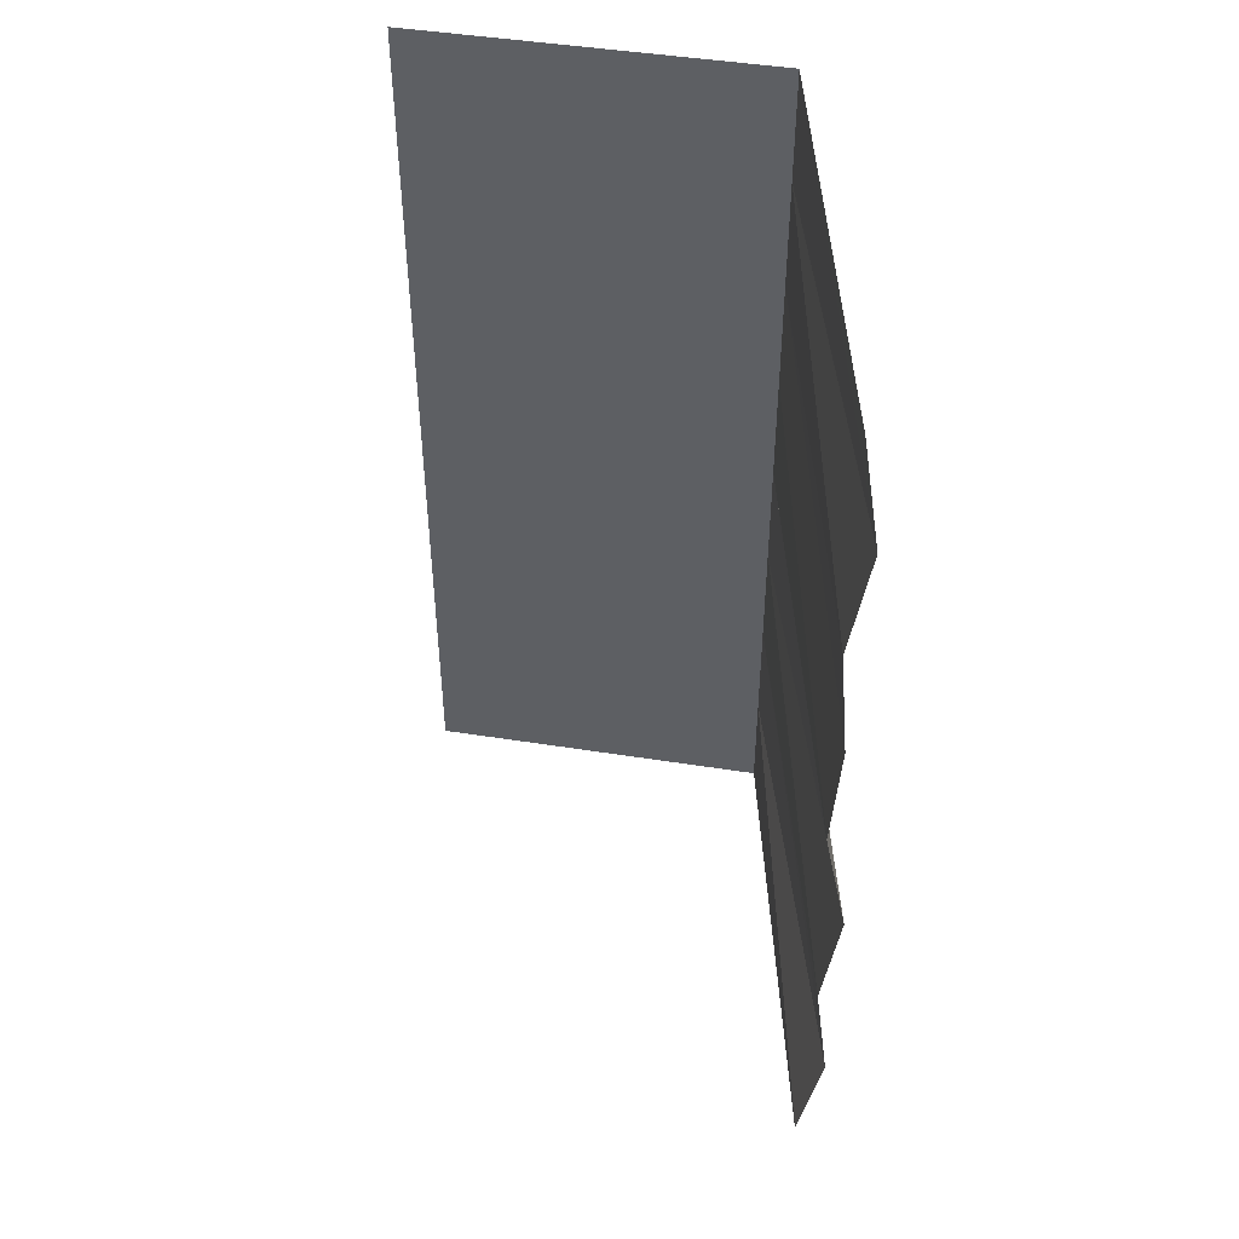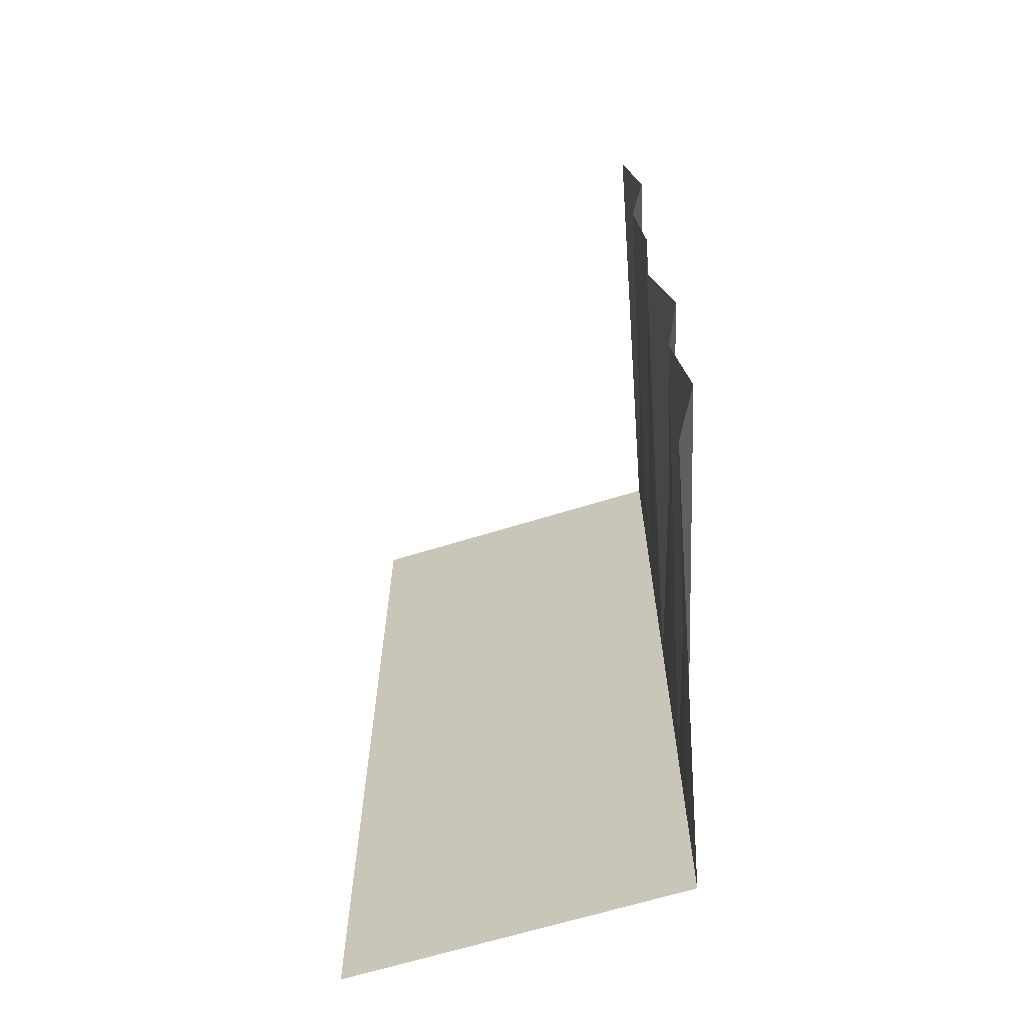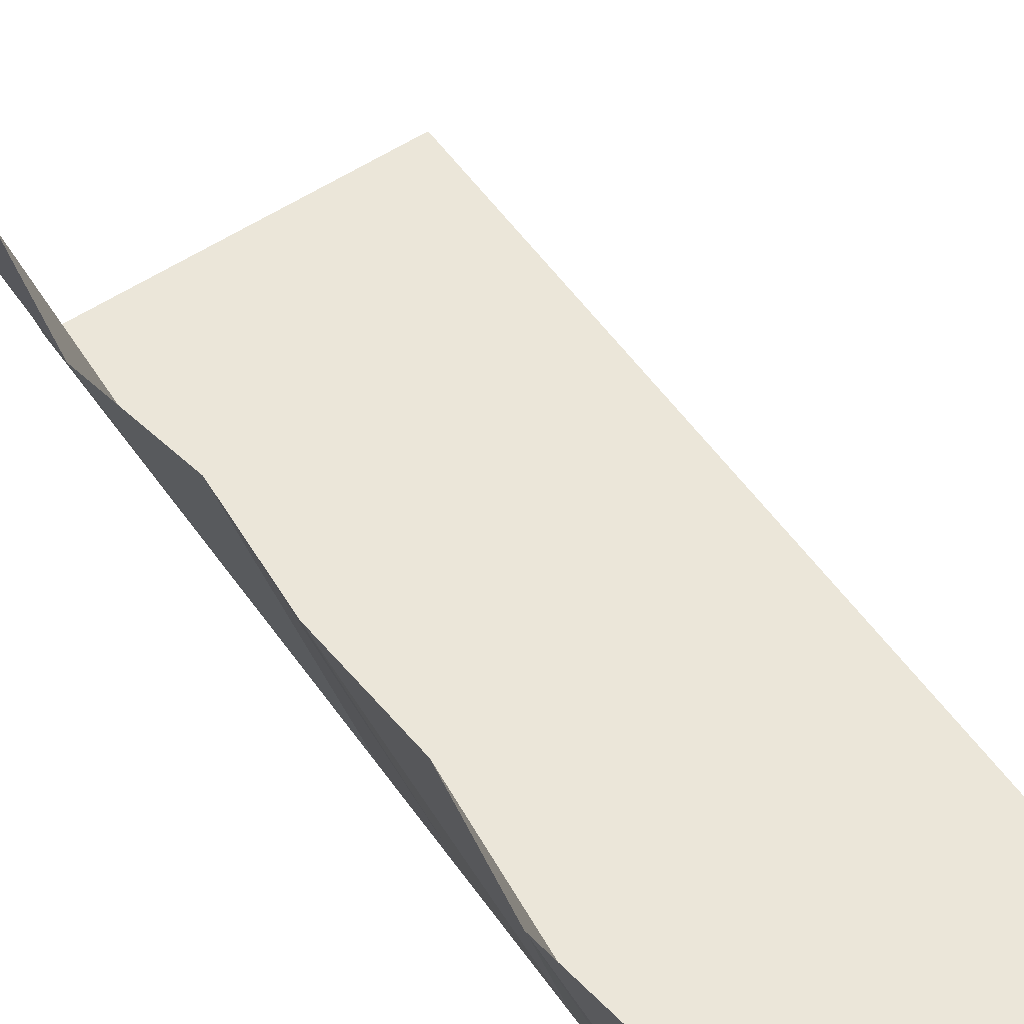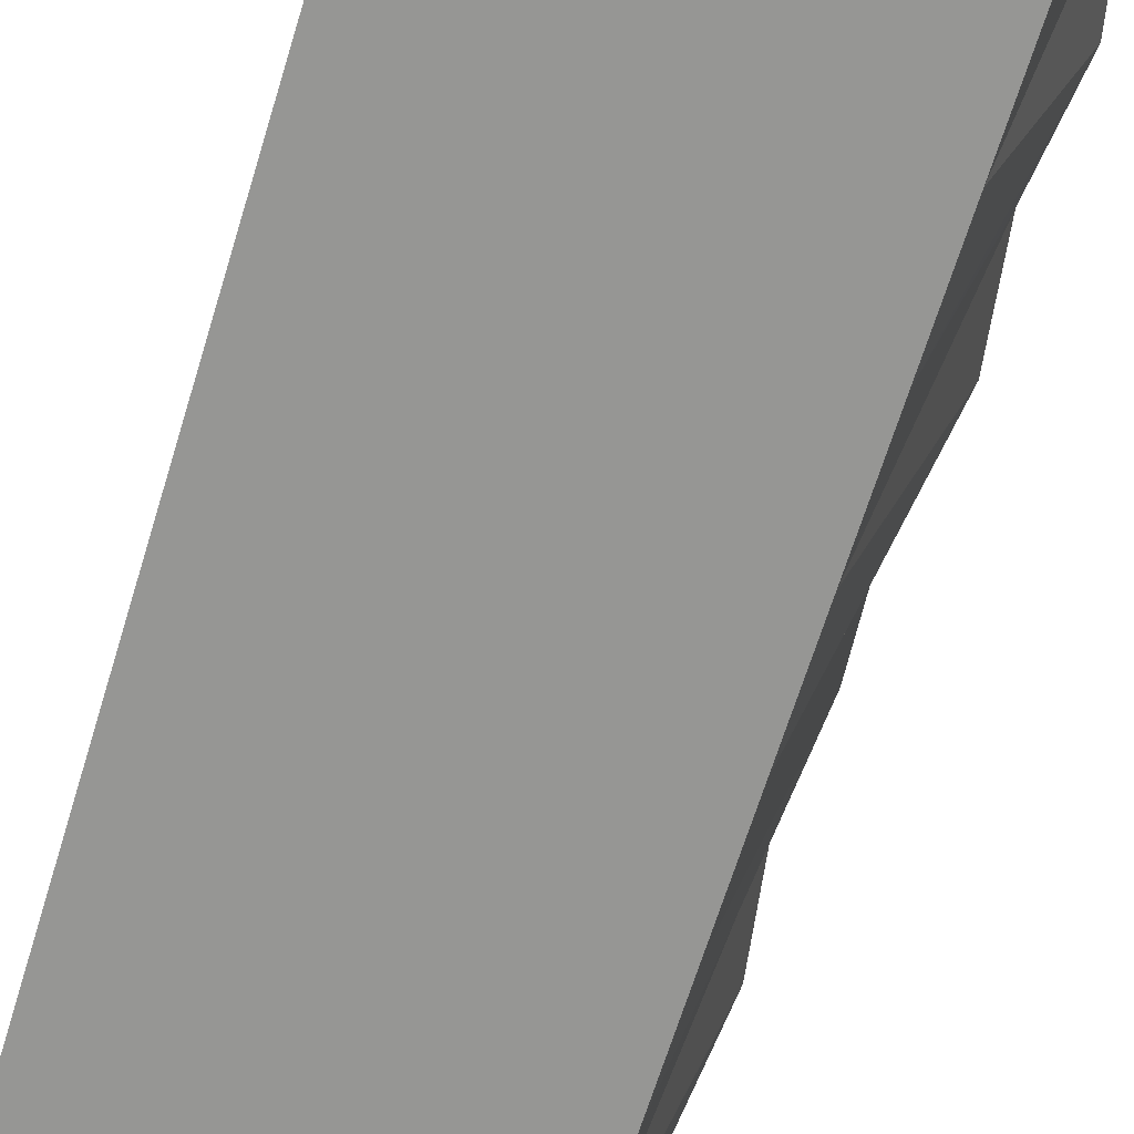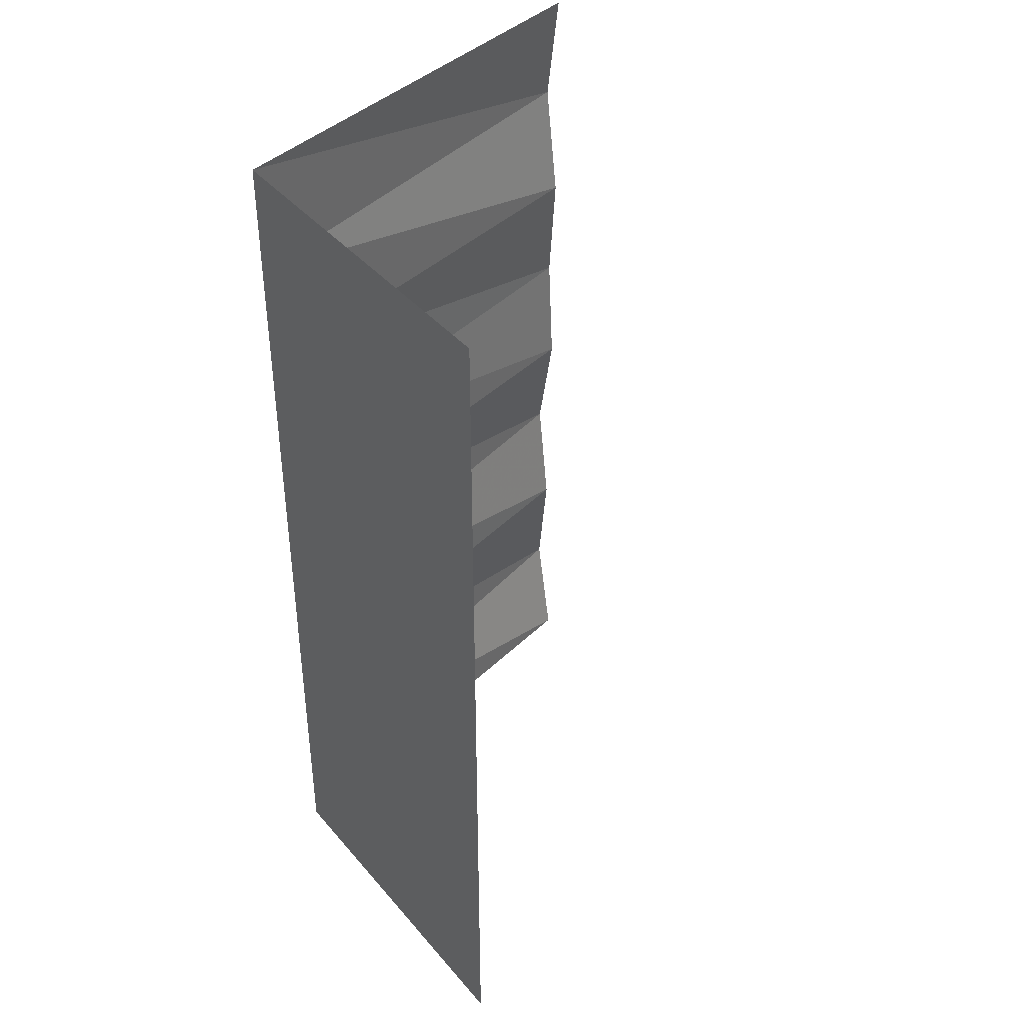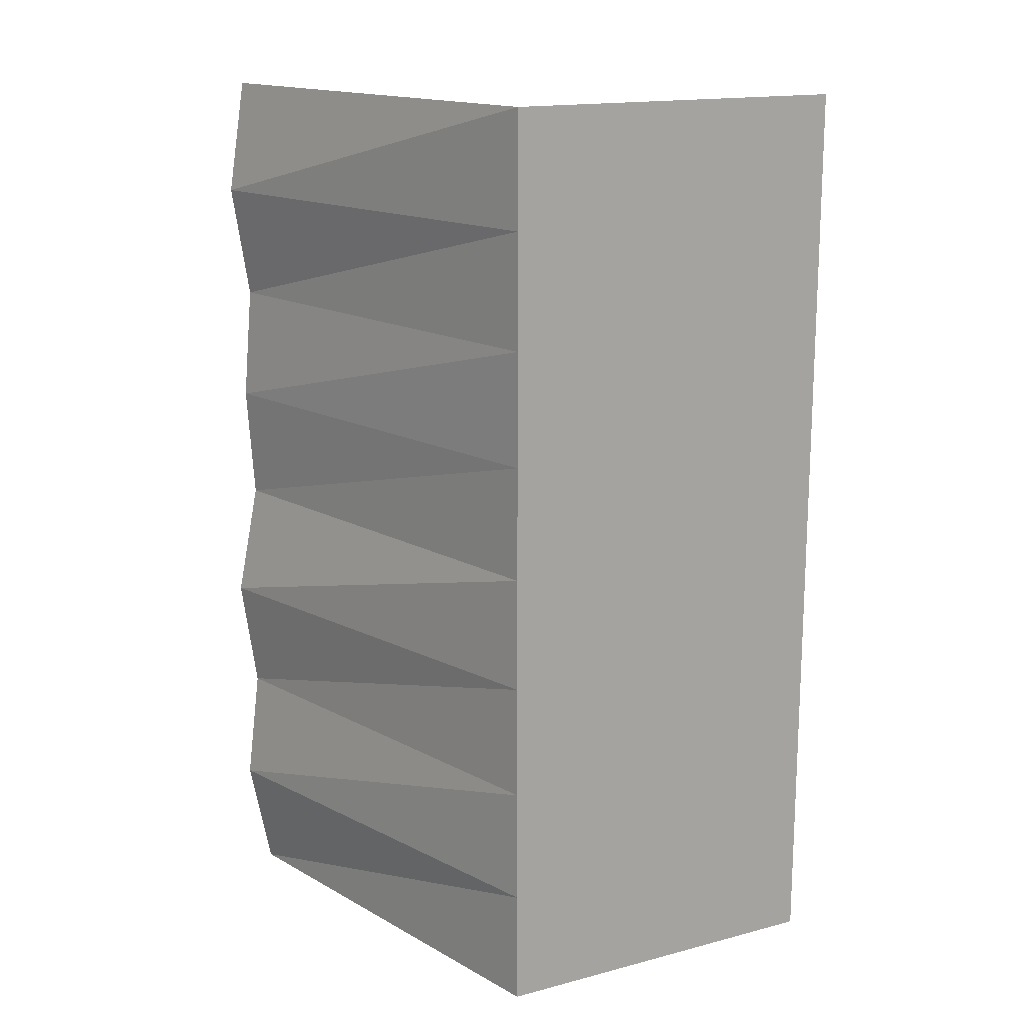
<metadata>
{"format":"obj","ext":"obj","renderer":"f3d","projection":"perspective","resolution":1024,"background":"white","views":[{"elev":46.8,"azim":10.2,"up":"+Y"},{"elev":-65.6,"azim":17.3,"up":"+Y"},{"elev":55.8,"azim":145.1,"up":"+Z"},{"elev":-67.7,"azim":-17.2,"up":"+Z"},{"elev":40.9,"azim":-126.3,"up":"+Y"},{"elev":16.0,"azim":151.7,"up":"+Y"}]}
</metadata>
<code>
g Land_WetOrange
v -9.3 -1.958 -12.5
v -15.3 -3.576e-07 -12.5
v -9.3 -3.576e-07 -12.5
v -15.3 -1.958 -12.5
v -15.3 1.958 -12.5
v -9.3 1.958 -12.5
v -15.3 3.917 -12.5
v -9.3 3.917 -12.5
v -9.3 -3.917 -12.5
v -15.3 -3.917 -12.5
v -9.3 -5.875 -12.5
v -15.3 -5.875 -12.5
v -15.3 5.875 -12.5
v -9.3 5.875 -12.5
v -15.3 7.833 -12.5
v -9.3 7.833 -12.5
v -9.3 -7.833 -12.5
v -15.3 -7.833 -12.5
v -9.3 1.958 -12.5
v -7.516 -3.576e-07 -5
v -9.3 -3.576e-07 -12.5
v -7.387 1.958 -5
v -9.3 5.875 -12.5
v -7.552 3.917 -5
v -9.3 3.917 -12.5
v -7.25 5.875 -5
v -9.3 -1.958 -12.5
v -7.407 -3.917 -5
v -9.3 -3.917 -12.5
v -7.13 -1.958 -5
v -9.3 -3.576e-07 -12.5
v -7.13 -1.958 -5
v -9.3 -1.958 -12.5
v -7.516 -3.576e-07 -5
v -9.3 7.833 -12.5
v -7.25 5.875 -5
v -9.3 5.875 -12.5
v -7.552 7.833 -5
v -9.3 3.917 -12.5
v -7.387 1.958 -5
v -9.3 1.958 -12.5
v -7.552 3.917 -5
v -9.3 -3.917 -12.5
v -7.167 -5.875 -5
v -9.3 -5.875 -12.5
v -7.407 -3.917 -5
v -9.3 -5.875 -12.5
v -7.552 -7.833 -5
v -9.3 -7.833 -12.5
v -7.167 -5.875 -5
g Land_WetOrange_0
f 3 2 1
f 2 4 1
f 5 2 3
f 6 5 3
f 7 5 6
f 8 7 6
f 1 4 9
f 4 10 9
f 9 10 11
f 10 12 11
f 13 7 8
f 14 13 8
f 15 13 14
f 16 15 14
f 11 12 17
f 12 18 17
f 21 20 19
f 20 22 19
f 25 24 23
f 24 26 23
f 29 28 27
f 28 30 27
f 33 32 31
f 32 34 31
f 37 36 35
f 36 38 35
f 41 40 39
f 40 42 39
f 45 44 43
f 44 46 43
f 49 48 47
f 48 50 47

</code>
